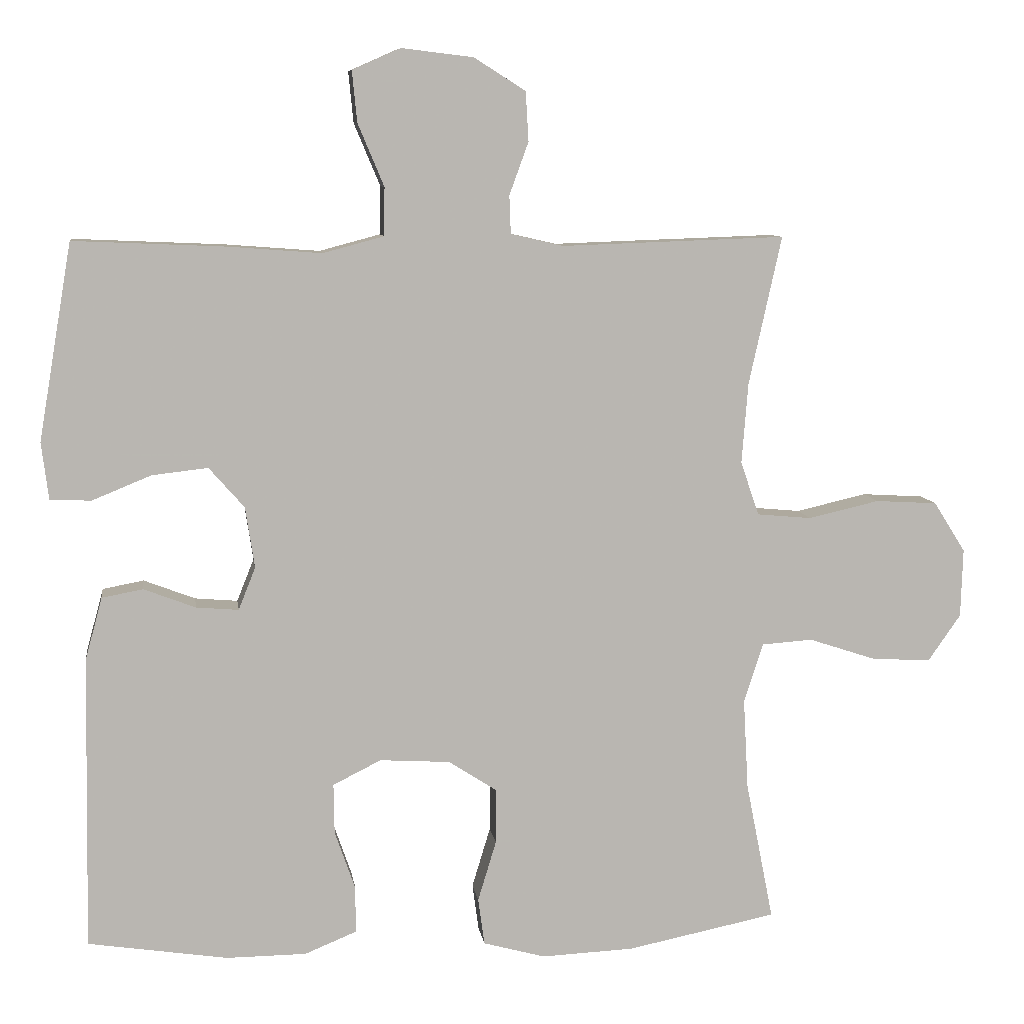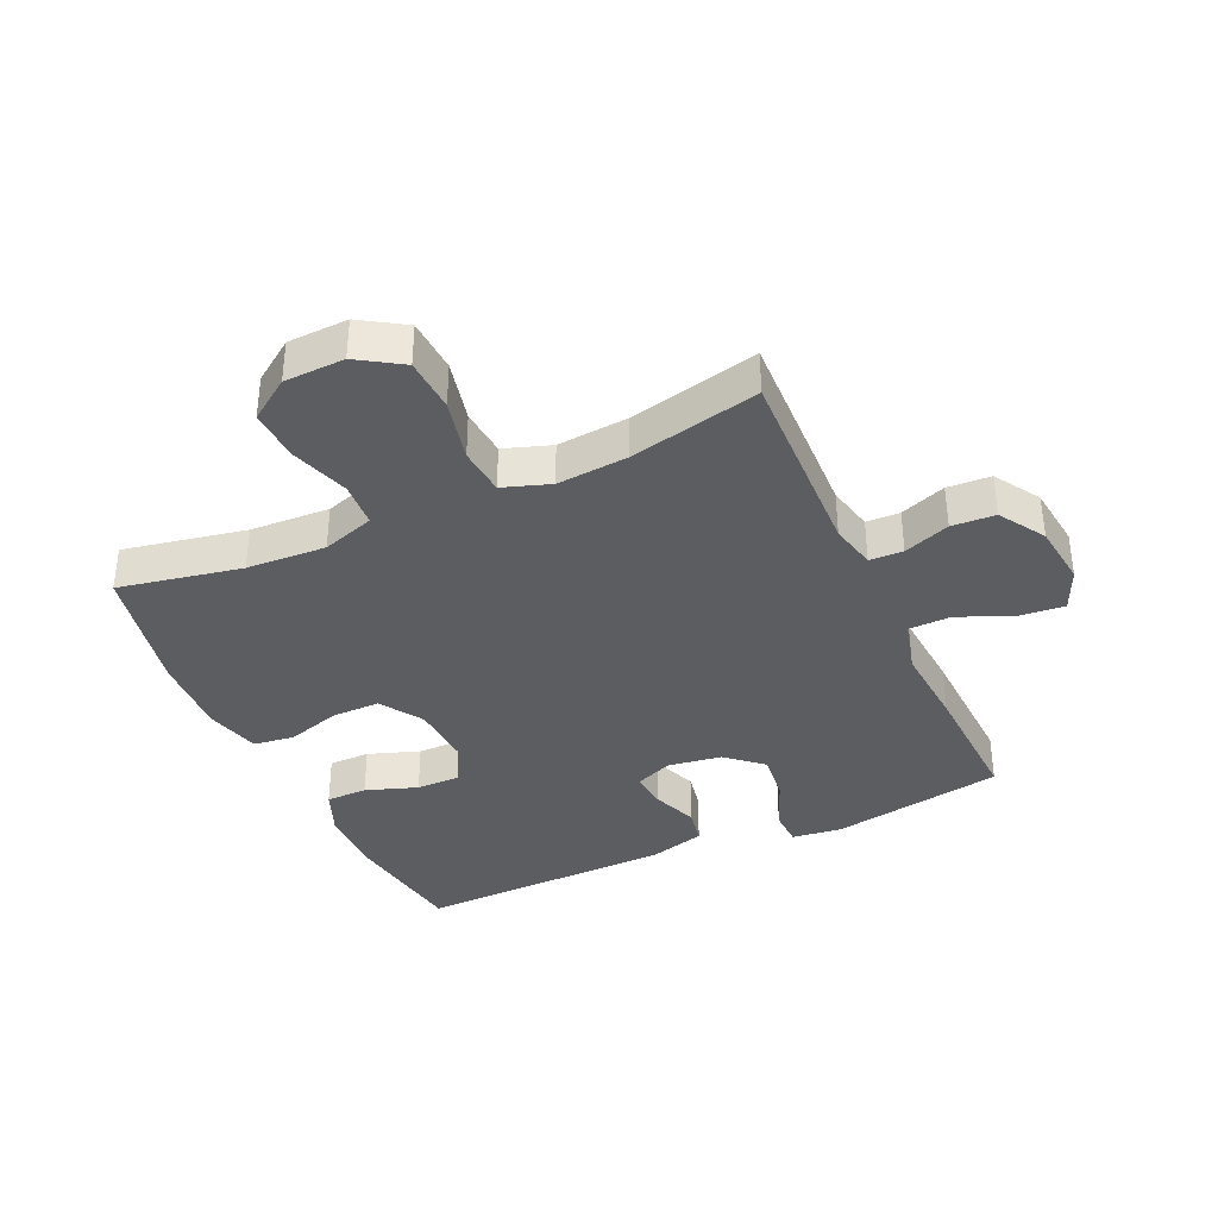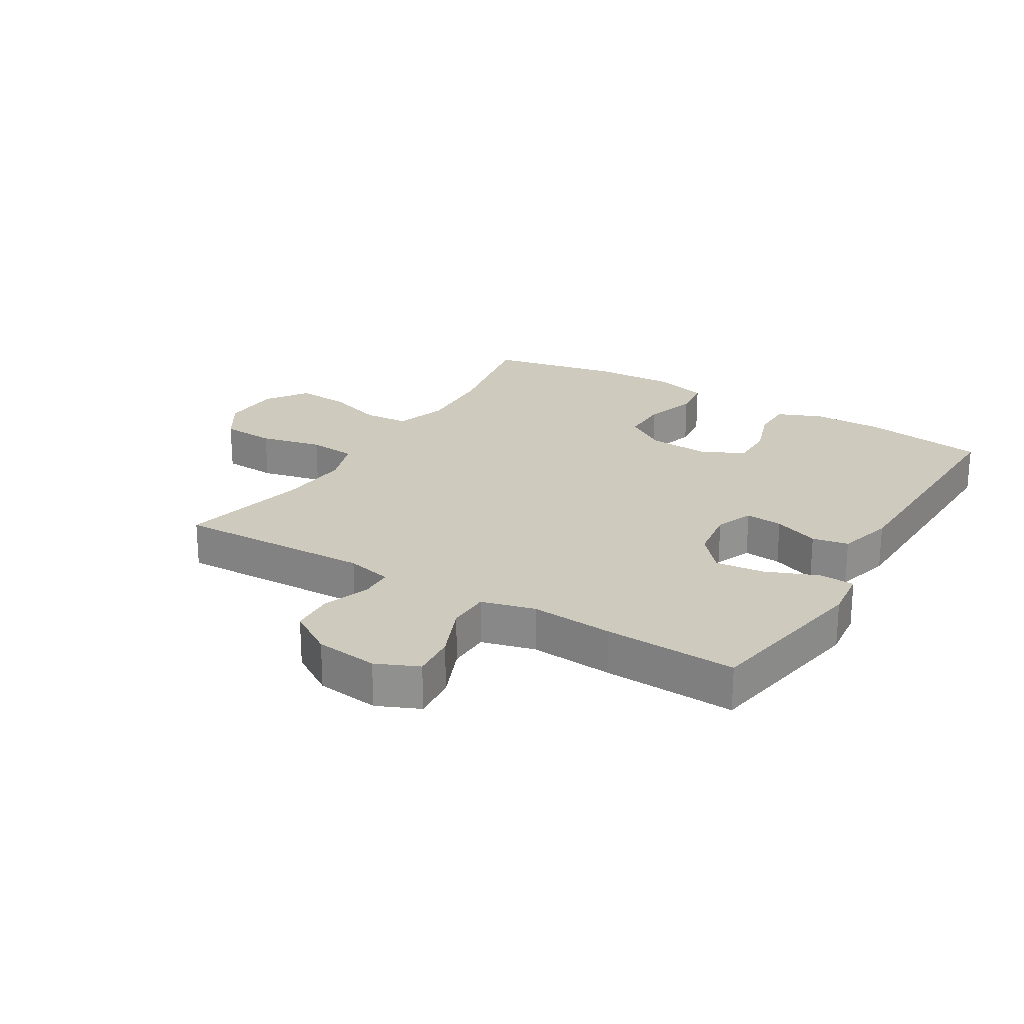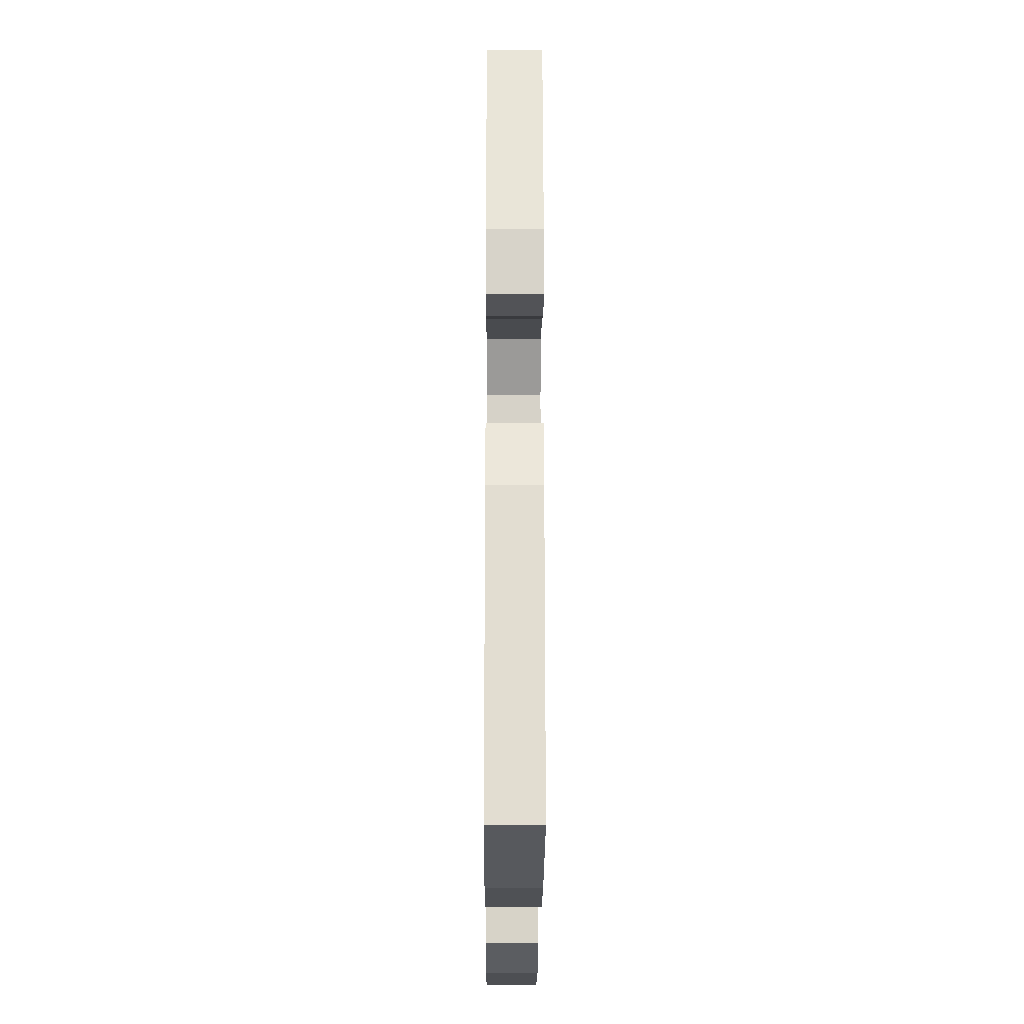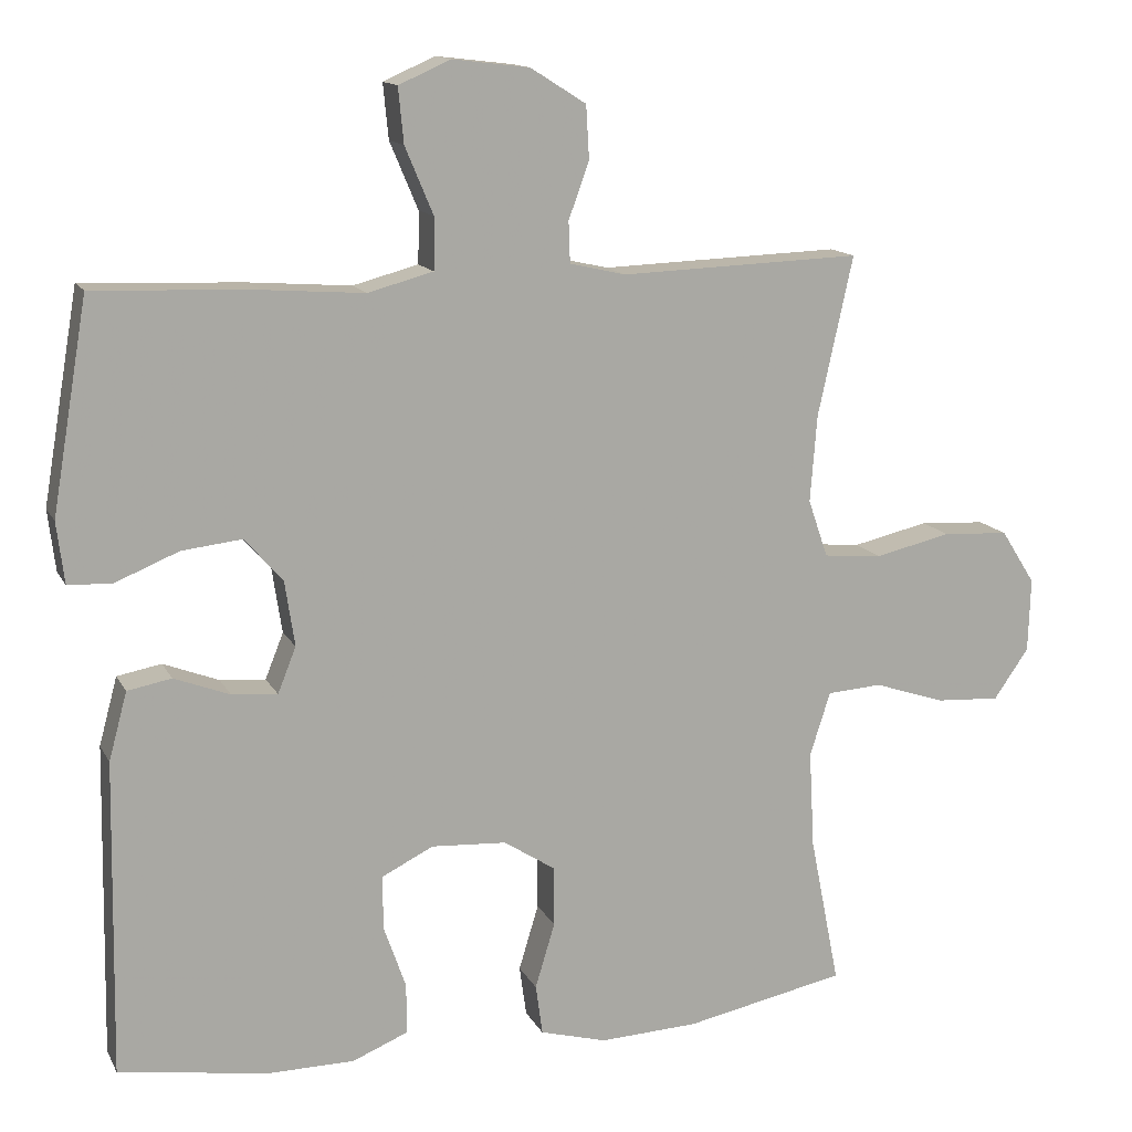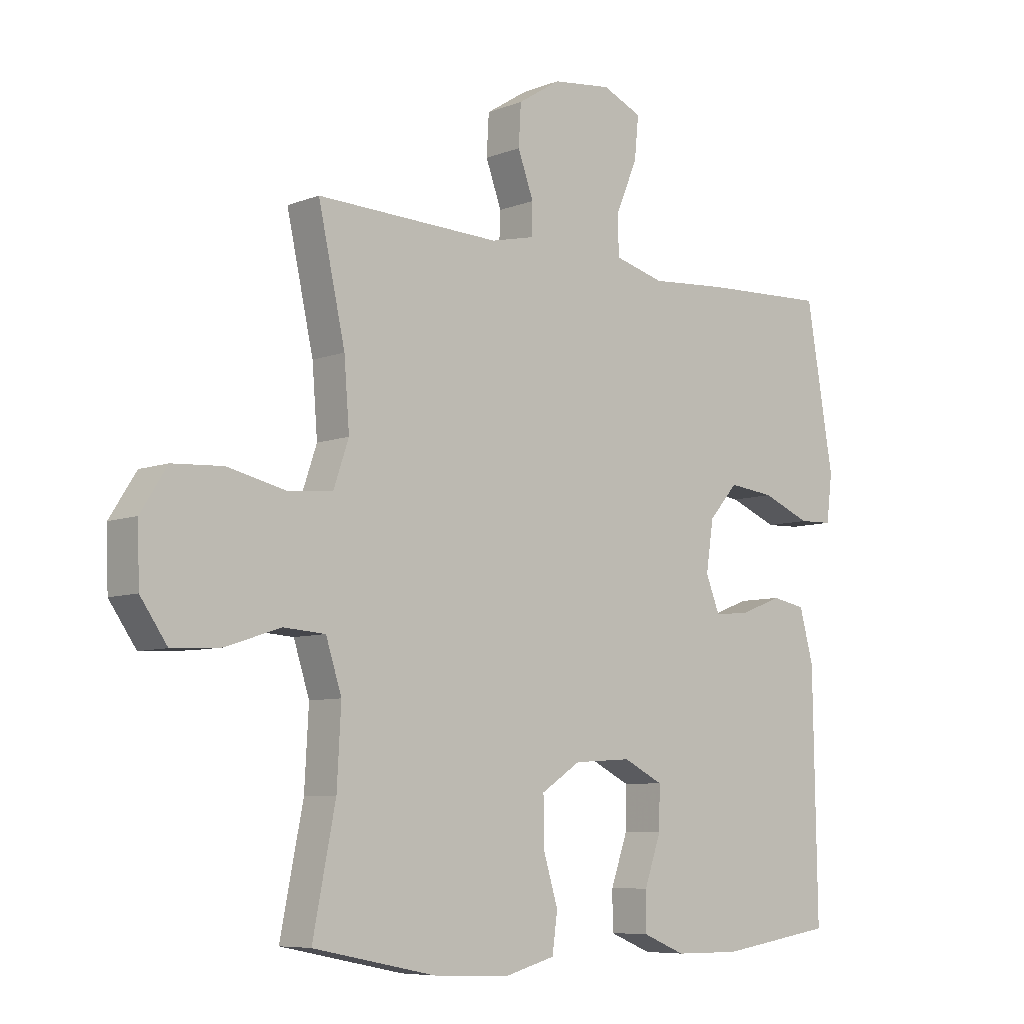
<metadata>
{"format":"obj","ext":"obj","renderer":"f3d","projection":"perspective","resolution":1024,"background":"white","views":[{"elev":8.6,"azim":172.2,"up":"+Z"},{"elev":-37.1,"azim":-65.4,"up":"+Y"},{"elev":23.2,"azim":31.3,"up":"+Y"},{"elev":-20.5,"azim":89.7,"up":"+Z"},{"elev":13.7,"azim":161.1,"up":"+Z"},{"elev":-7.3,"azim":-42.3,"up":"+Z"}]}
</metadata>
<code>
v -0.5 0.07 0.5
v -0.184 0.07 0.489
v -0.11 0.07 0.506
v -0.108 0.07 0.56
v -0.135 0.07 0.634
v -0.131 0.07 0.704
v -0.058 0.07 0.75
v 0.043 0.07 0.762
v 0.111 0.07 0.732
v 0.104 0.07 0.66
v 0.067 0.07 0.572
v 0.068 0.07 0.504
v 0.154 0.07 0.481
v 0.287 0.07 0.491
v 0.5 0.07 0.5
v 0.547 0.07 0.223
v 0.537 0.07 0.142
v 0.479 0.07 0.14
v 0.396 0.07 0.174
v 0.317 0.07 0.183
v 0.267 0.07 0.126
v 0.254 0.07 0.04
v 0.278 0.07 -0.02
v 0.338 0.07 -0.015
v 0.411 0.07 0.013
v 0.469 0.07 0.002
v 0.493 0.07 -0.087
v 0.5 0.07 -0.5
v 0.303 0.07 -0.53
v 0.19 0.07 -0.529
v 0.117 0.07 -0.499
v 0.117 0.07 -0.433
v 0.146 0.07 -0.35
v 0.147 0.07 -0.279
v 0.079 0.07 -0.245
v -0.02 0.07 -0.251
v -0.088 0.07 -0.295
v -0.088 0.07 -0.373
v -0.062 0.07 -0.459
v -0.071 0.07 -0.525
v -0.159 0.07 -0.549
v -0.289 0.07 -0.543
v -0.5 0.07 -0.5
v -0.461 0.07 -0.303
v -0.454 0.07 -0.175
v -0.481 0.07 -0.091
v -0.553 0.07 -0.086
v -0.647 0.07 -0.117
v -0.731 0.07 -0.122
v -0.777 0.07 -0.056
v -0.78 0.07 0.041
v -0.735 0.07 0.112
v -0.648 0.07 0.117
v -0.548 0.07 0.094
v -0.471 0.07 0.101
v -0.445 0.07 0.177
v -0.454 0.07 0.291
v -0.5 0 0.5
v -0.184 0 0.489
v -0.11 0 0.506
v -0.108 0 0.56
v -0.135 0 0.634
v -0.131 0 0.704
v -0.058 0 0.75
v 0.043 0 0.762
v 0.111 0 0.732
v 0.104 0 0.66
v 0.067 0 0.572
v 0.068 0 0.504
v 0.154 0 0.481
v 0.287 0 0.491
v 0.5 0 0.5
v 0.547 0 0.223
v 0.537 0 0.142
v 0.479 0 0.14
v 0.396 0 0.174
v 0.317 0 0.183
v 0.267 0 0.126
v 0.254 0 0.04
v 0.278 0 -0.02
v 0.338 0 -0.015
v 0.411 0 0.013
v 0.469 0 0.002
v 0.493 0 -0.087
v 0.5 0 -0.5
v 0.303 0 -0.53
v 0.19 0 -0.529
v 0.117 0 -0.499
v 0.117 0 -0.433
v 0.146 0 -0.35
v 0.147 0 -0.279
v 0.079 0 -0.245
v -0.02 0 -0.251
v -0.088 0 -0.295
v -0.088 0 -0.373
v -0.062 0 -0.459
v -0.071 0 -0.525
v -0.159 0 -0.549
v -0.289 0 -0.543
v -0.5 0 -0.5
v -0.461 0 -0.303
v -0.454 0 -0.175
v -0.481 0 -0.091
v -0.553 0 -0.086
v -0.647 0 -0.117
v -0.731 0 -0.122
v -0.777 0 -0.056
v -0.78 0 0.041
v -0.735 0 0.112
v -0.648 0 0.117
v -0.548 0 0.094
v -0.471 0 0.101
v -0.445 0 0.177
v -0.454 0 0.291
f 51 52 53 54
f 51 54 55
f 50 51 55
f 47 48 49 50
f 46 47 50 55
f 45 46 55 56
f 41 42 43 44
f 41 44 45
f 38 39 40 41
f 37 38 41 45
f 36 37 45 56
f 30 31 32 33
f 30 33 34
f 29 30 34
f 28 29 34
f 27 28 34
f 24 25 26 27
f 23 24 27 34
f 22 23 34 35
f 16 17 18 19
f 16 19 20
f 13 14 15 16
f 12 13 16 20
f 8 9 10 11
f 8 11 12
f 7 8 12
f 4 5 6 7
f 3 4 7 12
f 2 3 12 20
f 57 1 2 20
f 21 22 35 36
f 21 36 56 57
f 20 21 57
f 111 110 109 108
f 112 111 108
f 112 108 107
f 107 106 105 104
f 112 107 104 103
f 113 112 103 102
f 101 100 99 98
f 102 101 98
f 98 97 96 95
f 102 98 95 94
f 113 102 94 93
f 90 89 88 87
f 91 90 87
f 91 87 86
f 91 86 85
f 91 85 84
f 84 83 82 81
f 91 84 81 80
f 92 91 80 79
f 76 75 74 73
f 77 76 73
f 73 72 71 70
f 77 73 70 69
f 68 67 66 65
f 69 68 65
f 69 65 64
f 64 63 62 61
f 69 64 61 60
f 77 69 60 59
f 77 59 58 114
f 93 92 79 78
f 114 113 93 78
f 114 78 77
f 1 58 59 2
f 2 59 60 3
f 3 60 61 4
f 4 61 62 5
f 5 62 63 6
f 6 63 64 7
f 7 64 65 8
f 8 65 66 9
f 9 66 67 10
f 10 67 68 11
f 11 68 69 12
f 12 69 70 13
f 13 70 71 14
f 14 71 72 15
f 15 72 73 16
f 16 73 74 17
f 17 74 75 18
f 18 75 76 19
f 19 76 77 20
f 20 77 78 21
f 21 78 79 22
f 22 79 80 23
f 23 80 81 24
f 24 81 82 25
f 25 82 83 26
f 26 83 84 27
f 27 84 85 28
f 28 85 86 29
f 29 86 87 30
f 30 87 88 31
f 31 88 89 32
f 32 89 90 33
f 33 90 91 34
f 34 91 92 35
f 35 92 93 36
f 36 93 94 37
f 37 94 95 38
f 38 95 96 39
f 39 96 97 40
f 40 97 98 41
f 41 98 99 42
f 42 99 100 43
f 43 100 101 44
f 44 101 102 45
f 45 102 103 46
f 46 103 104 47
f 47 104 105 48
f 48 105 106 49
f 49 106 107 50
f 50 107 108 51
f 51 108 109 52
f 52 109 110 53
f 53 110 111 54
f 54 111 112 55
f 55 112 113 56
f 56 113 114 57
f 57 114 58 1

</code>
